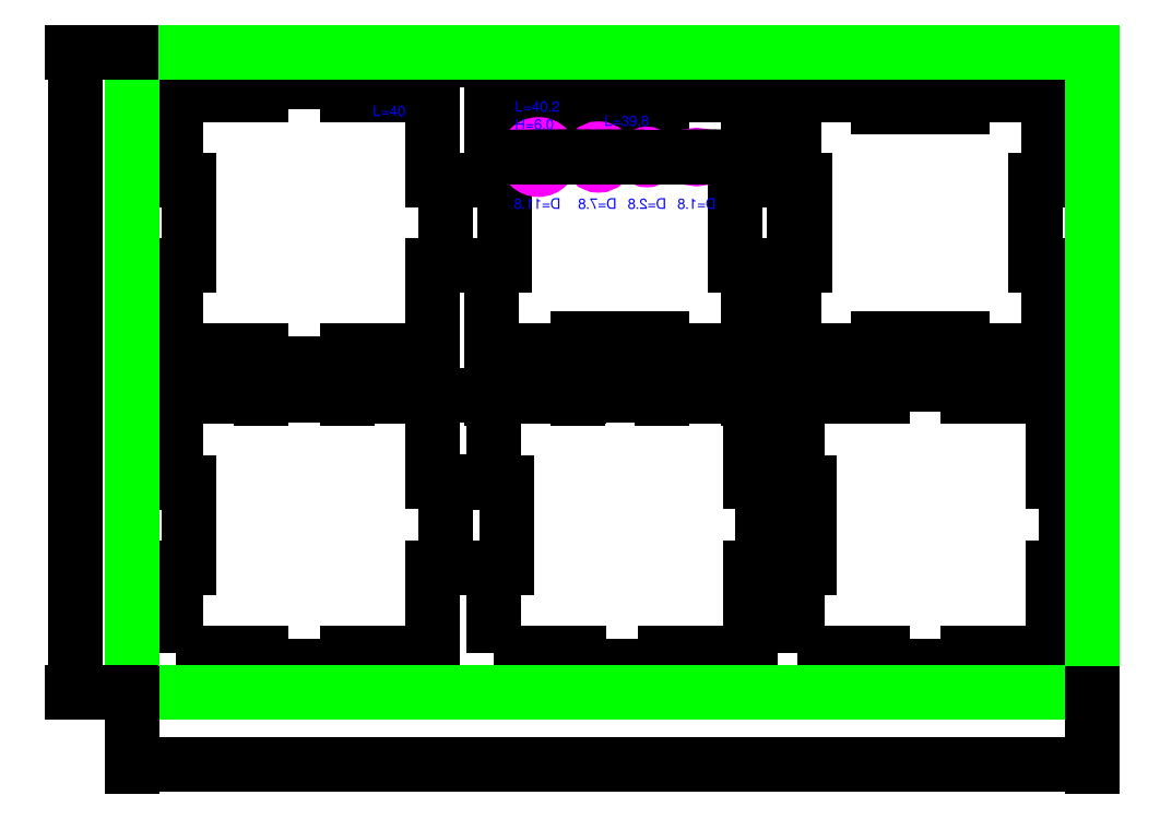
<metadata>
{"format":"dxf","ext":"dxf","renderer":"ezdxf+matplotlib","layout":"modelspace","background":"white","min_lineweight":24,"dpi":150}
</metadata>
<code>
0
SECTION
2
ENTITIES
0
LWPOLYLINE
8
0
90
       20
70
     1
43
0
10
147.9
20
-0.1
10
188.1
20
-0.1
10
188.1
20
5.9
10
227.9
20
5.9
10
227.9
20
-0.1
10
268.1
20
-0.1
10
268.1
20
40.1
10
262.1
20
40.1
10
262.1
20
79.9
10
268.1
20
79.9
10
268.1
20
120.1
10
227.9
20
120.1
10
227.9
20
114.1
10
188.1
20
114.1
10
188.1
20
120.1
10
147.9
20
120.1
10
147.9
20
79.9
10
153.9
20
79.9
10
153.9
20
40.1
10
147.9
20
40.1
0
LWPOLYLINE
8
0
90
       20
70
     1
43
0
10
-0.1
20
-0.1
10
39.9
20
-0.1
10
39.9
20
-6.1
10
80.1
20
-6.1
10
80.1
20
-0.1
10
120.1
20
-0.1
10
120.1
20
39.9
10
126.1
20
39.9
10
126.1
20
80.1
10
120.1
20
80.1
10
120.1
20
120.1
10
80.1
20
120.1
10
80.1
20
126.1
10
39.9
20
126.1
10
39.9
20
120.1
10
-0.1
20
120.1
10
-0.1
20
79.9
10
5.9
20
79.9
10
5.9
20
40.1
10
-0.1
20
40.1
0
DIMENSION
360
159
8
Dimensions
280
     0
2
*D11
10
39.9
20
136.2
30
0
11
19.9
21
138.1
31
0
70
    32
71
     5
42
40
73
     0
74
     0
75
     0
3
ISO-25
13
-0.1
23
120.1
33
0
14
39.9
24
120.1
34
0
0
DIMENSION
8
Dimensions
280
     0
2
*D12
10
80.1
20
136.2
30
0
11
60
21
138.3
31
0
70
    32
71
     5
42
40.2
73
     0
74
     0
75
     0
3
ISO-25
13
39.9
23
120.1
33
0
14
80.1
24
126.1
34
0
0
DIMENSION
8
Dimensions
280
     0
2
*D13
10
120.1
20
136.2
30
0
11
100.1
21
138.1
31
0
70
    32
71
     5
42
40
73
     0
74
     0
75
     0
3
ISO-25
13
80.1
23
126.1
33
0
14
120.1
24
120.1
34
0
0
DIMENSION
8
Dimensions
280
     0
2
*D14
10
147.9
20
136.2
30
0
11
134
21
138.3
31
0
70
    32
71
     5
42
27.76
73
     0
74
     0
75
     0
3
ISO-25
13
120.1
23
120.1
33
0
14
147.9
24
120.1
34
0
0
DIMENSION
8
Dimensions
280
     0
2
*D15
10
188.1
20
136.2
30
0
11
168
21
138.3
31
0
70
    32
71
     5
42
40.2
73
     0
74
     0
75
     0
3
ISO-25
13
147.9
23
120.1
33
0
14
188.1
24
120.1
34
0
0
DIMENSION
8
Dimensions
280
     0
2
*D16
10
227.9
20
136.2
30
0
11
208
21
138.3
31
0
70
    32
71
     5
42
39.8
73
     0
74
     0
75
     0
3
ISO-25
13
188.1
23
120.1
33
0
14
227.9
24
120.1
34
0
0
DIMENSION
8
Dimensions
280
     0
2
*D17
10
268.1
20
136.2
30
0
11
248
21
138.3
31
0
70
    32
71
     5
42
40.2
73
     0
74
     0
75
     0
3
ISO-25
13
227.9
23
120.1
33
0
14
268.1
24
120.1
34
0
0
DIMENSION
360
1B6
8
Dimensions
280
     0
2
*D18
10
289.4
20
79.9
30
0
11
287.2
21
100
31
0
70
    32
71
     5
42
40.2
73
     0
74
     0
75
     0
3
ISO-25
13
268.1
23
120.1
33
0
14
268.1
24
79.9
34
0
50
90
0
DIMENSION
8
Dimensions
280
     0
2
*D19
10
289.4
20
40.1
30
0
11
287.2
21
60
31
0
70
    32
71
     5
42
39.8
73
     0
74
     0
75
     0
3
ISO-25
13
268.1
23
79.9
33
0
14
268.1
24
40.1
34
0
50
90
0
DIMENSION
8
Dimensions
280
     0
2
*D20
10
289.4
20
-0.1
30
0
11
287.2
21
20
31
0
70
    32
71
     5
42
40.2
73
     0
74
     0
75
     0
3
ISO-25
13
268.1
23
40.1
33
0
14
268.1
24
-0.1
34
0
50
90
0
DIMENSION
360
1DF
8
Dimensions
280
     0
2
*D21
10
227.9
20
-21.03
30
0
11
248
21
-18.9
31
0
70
    32
71
     5
42
40.2
73
     0
74
     0
75
     0
3
ISO-25
13
268.1
23
-0.1
33
0
14
227.9
24
-0.1
34
0
0
DIMENSION
8
Dimensions
280
     0
2
*D22
10
188.1
20
-21.03
30
0
11
208
21
-18.9
31
0
70
    32
71
     5
42
39.8
73
     0
74
     0
75
     0
3
ISO-25
13
227.9
23
-0.1
33
0
14
188.1
24
-0.1
34
0
0
DIMENSION
8
Dimensions
280
     0
2
*D23
10
147.9
20
-21.03
30
0
11
168
21
-18.9
31
0
70
    32
71
     5
42
40.2
73
     0
74
     0
75
     0
3
ISO-25
13
188.1
23
-0.1
33
0
14
147.9
24
-0.1
34
0
0
DIMENSION
8
Dimensions
280
     0
2
*D24
10
120.1
20
-21.03
30
0
11
134
21
-18.9
31
0
70
    32
71
     5
42
27.76
73
     0
74
     0
75
     0
3
ISO-25
13
147.9
23
-0.1
33
0
14
120.1
24
-0.1
34
0
0
DIMENSION
8
Dimensions
280
     0
2
*D25
10
80.1
20
-21.03
30
0
11
100.1
21
-19.12
31
0
70
    32
71
     5
42
40
73
     0
74
     0
75
     0
3
ISO-25
13
120.1
23
-0.1
33
0
14
80.1
24
-0.1
34
0
0
DIMENSION
8
Dimensions
280
     0
2
*D26
10
39.9
20
-21.03
30
0
11
60
21
-18.9
31
0
70
    32
71
     5
42
40.2
73
     0
74
     0
75
     0
3
ISO-25
13
80.1
23
-0.1
33
0
14
39.9
24
-6.1
34
0
0
DIMENSION
8
Dimensions
280
     0
2
*D27
10
-0.1
20
-21.03
30
0
11
19.9
21
-19.12
31
0
70
    32
71
     5
42
40
73
     0
74
     0
75
     0
3
ISO-25
13
39.9
23
-6.1
33
0
14
-0.1
24
-0.1
34
0
0
LWPOLYLINE
8
0
90
       20
70
     1
43
0
10
288.6
20
-0.1
10
328.8
20
-0.1
10
328.8
20
5.9
10
368.6
20
5.9
10
368.6
20
-0.1
10
408.8
20
-0.1
10
408.8
20
40.1
10
402.8
20
40.1
10
402.8
20
79.9
10
408.8
20
79.9
10
408.8
20
120.1
10
368.6
20
120.1
10
368.6
20
114.1
10
328.8
20
114.1
10
328.8
20
120.1
10
288.6
20
120.1
10
288.6
20
79.9
10
294.6
20
79.9
10
294.6
20
40.1
10
288.6
20
40.1
0
LWPOLYLINE
8
0
90
       20
70
     1
43
0
10
-0.1
20
-141.8
10
39.9
20
-141.8
10
39.9
20
-147.8
10
80.1
20
-147.8
10
80.1
20
-141.8
10
120.1
20
-141.8
10
120.1
20
-101.8
10
126.1
20
-101.8
10
126.1
20
-61.57
10
120.1
20
-61.57
10
120.1
20
-21.57
10
80.1
20
-21.57
10
80.1
20
-15.57
10
39.9
20
-15.57
10
39.9
20
-21.57
10
-0.1
20
-21.57
10
-0.1
20
-61.77
10
5.9
20
-61.77
10
5.9
20
-101.6
10
-0.1
20
-101.6
0
LWPOLYLINE
8
0
90
       20
70
     1
43
0
10
148.8
20
-141.8
10
188.8
20
-141.8
10
188.8
20
-147.8
10
229
20
-147.8
10
229
20
-141.8
10
269
20
-141.8
10
269
20
-101.8
10
275
20
-101.8
10
275
20
-61.57
10
269
20
-61.57
10
269
20
-21.57
10
229
20
-21.57
10
229
20
-15.57
10
188.8
20
-15.57
10
188.8
20
-21.57
10
148.8
20
-21.57
10
148.8
20
-61.77
10
154.8
20
-61.77
10
154.8
20
-101.6
10
148.8
20
-101.6
0
LWPOLYLINE
8
0
90
       20
70
     1
43
0
10
290.9
20
-141.8
10
330.9
20
-141.8
10
330.9
20
-147.8
10
371.1
20
-147.8
10
371.1
20
-141.8
10
411.1
20
-141.8
10
411.1
20
-101.8
10
417.1
20
-101.8
10
417.1
20
-61.57
10
411.1
20
-61.57
10
411.1
20
-21.57
10
371.1
20
-21.57
10
371.1
20
-15.57
10
330.9
20
-15.57
10
330.9
20
-21.57
10
290.9
20
-21.57
10
290.9
20
-61.77
10
296.9
20
-61.77
10
296.9
20
-101.6
10
290.9
20
-101.6
0
CIRCLE
8
Holes
10
220.6
20
90.8
30
0
40
1.4
0
CIRCLE
8
Holes
10
243.9
20
90.8
30
0
40
0.9
0
TEXT
8
Text
10
158
20
78.1
30
0
40
5
1
D=11.8
72
     1
11
169.2
21
77.02
31
0
73
     1
0
TEXT
8
Text
10
211.4
20
78.1
30
0
40
5
1
D=2.8
72
     1
11
220.6
21
77.02
31
0
73
     1
0
TEXT
8
Text
10
234.7
20
78.1
30
0
40
5
1
D=1.8
72
     1
11
243.9
21
77.02
31
0
73
     1
0
CIRCLE
8
Holes
10
169.8
20
90.8
30
0
40
5.9
0
TEXT
8
Text
10
180.3
20
66.09
30
0
40
5
1
D=11.8
71
     2
72
     1
11
169.2
21
65.01
31
0
73
     1
0
TEXT
8
Text
10
229.8
20
66.09
30
0
40
5
1
D=2.8
71
     2
72
     1
11
220.6
21
65.01
31
0
73
     1
0
TEXT
8
Text
10
253.1
20
66.09
30
0
40
5
1
D=1.8
71
     2
72
     1
11
243.9
21
65.01
31
0
73
     1
0
CIRCLE
8
Holes
10
198
20
90.8
30
0
40
3.9
0
TEXT
8
Text
10
188.1
20
78.1
30
0
40
5
1
D=7.8
72
     1
11
197.3
21
77.02
31
0
73
     1
0
TEXT
8
Text
10
206.6
20
66.09
30
0
40
5
1
D=7.8
71
     2
72
     1
11
197.3
21
65.01
31
0
73
     1
0
DIMENSION
360
268
8
Dimensions
280
     0
2
*D28
10
175.7
20
90.83
30
0
11
154
21
90.72
31
0
70
   163
1
<>
71
     5
42
11.8
73
     0
74
     0
75
     0
3
ISO-25
15
163.9
25
90.77
35
0
40
0
0
DIMENSION
360
276
8
Dimensions
280
     0
2
*D29
10
201.9
20
90.81
30
0
11
185.1
21
90.75
31
0
70
   163
1
<>
71
     5
42
7.8
73
     0
74
     0
75
     0
3
ISO-25
15
194.1
25
90.78
35
0
40
0
0
DIMENSION
360
284
8
Dimensions
280
     0
2
*D30
10
219.2
20
90.8
30
0
11
213.1
21
90.8
31
0
70
   163
1
<>
71
     5
42
2.8
73
     0
74
     0
75
     0
3
ISO-25
15
222
25
90.8
35
0
40
0
0
DIMENSION
360
290
8
Dimensions
280
     0
2
*D31
10
244.8
20
90.8
30
0
11
234
21
90.76
31
0
70
   163
1
<>
71
     5
42
1.8
73
     0
74
     0
75
     0
3
ISO-25
15
243
25
90.79
35
0
40
0
0
TEXT
8
Text
10
158.7
20
112.1
30
0
40
5
1
L=40.2
0
TEXT
8
Text
10
158.7
20
103.7
30
0
40
5
1
H=6
0
TEXT
8
Text
10
200.6
20
105.4
30
0
40
5
1
L=39.8
0
TEXT
8
Text
10
92.09
20
110
30
0
40
5
1
L=40
0
LWPOLYLINE
8
Frame
90
        4
70
     1
43
0
10
-20.4
20
-160
10
-20.4
20
140
10
429.6
20
140
10
429.6
20
-160
0
DIMENSION
360
2FD
8
Dimensions
280
     0
2
*D36
10
-47.45
20
-160
30
0
11
-49.36
21
-10.01
31
0
70
    32
71
     5
42
300
73
     0
74
     0
75
     0
3
ISO-25
13
-20.4
23
140
33
0
14
-20.4
24
-160
34
0
50
90
0
DIMENSION
360
30C
8
Dimensions
280
     0
2
*D37
10
429.6
20
-193.9
30
0
11
204.6
21
-192
31
0
70
    32
71
     5
42
450
73
     0
74
     0
75
     0
3
ISO-25
13
-20.4
23
-160
33
0
14
429.6
24
-160
34
0
0
ENDSEC
0
EOF

</code>
